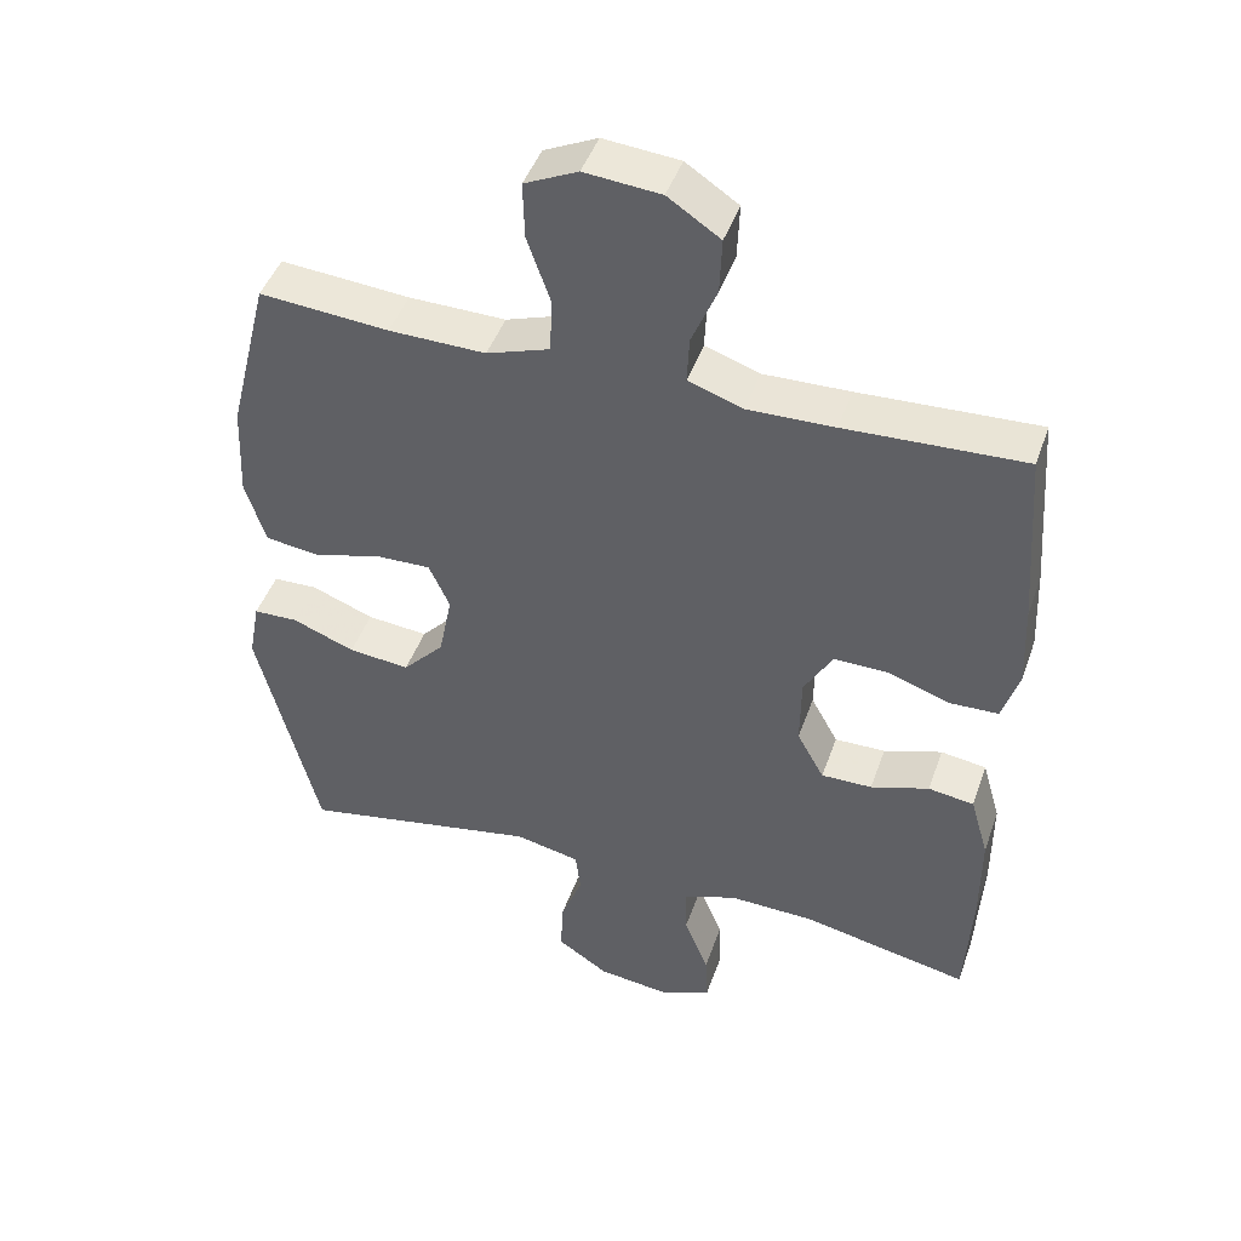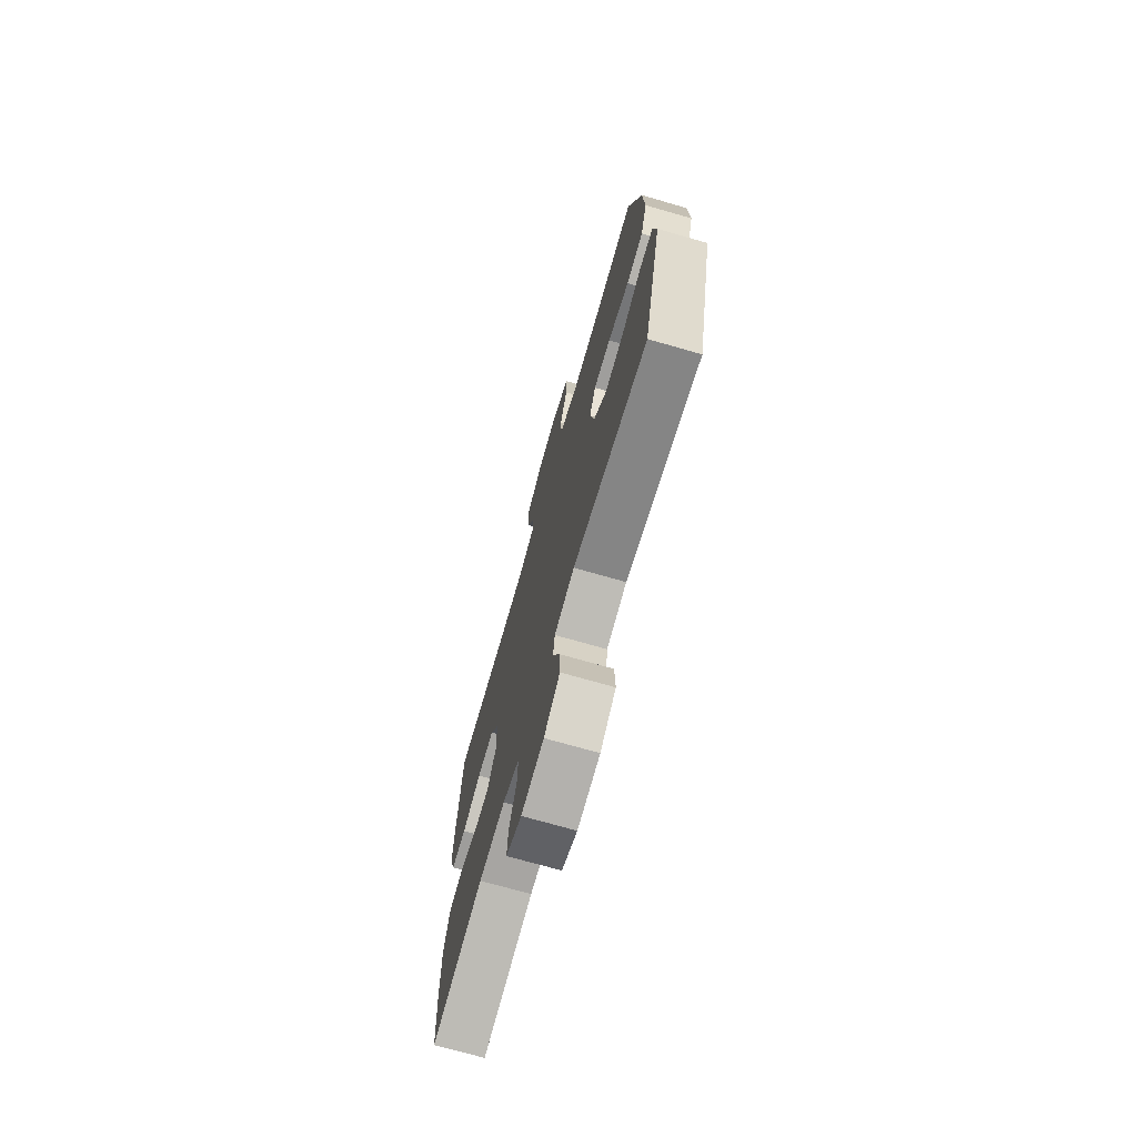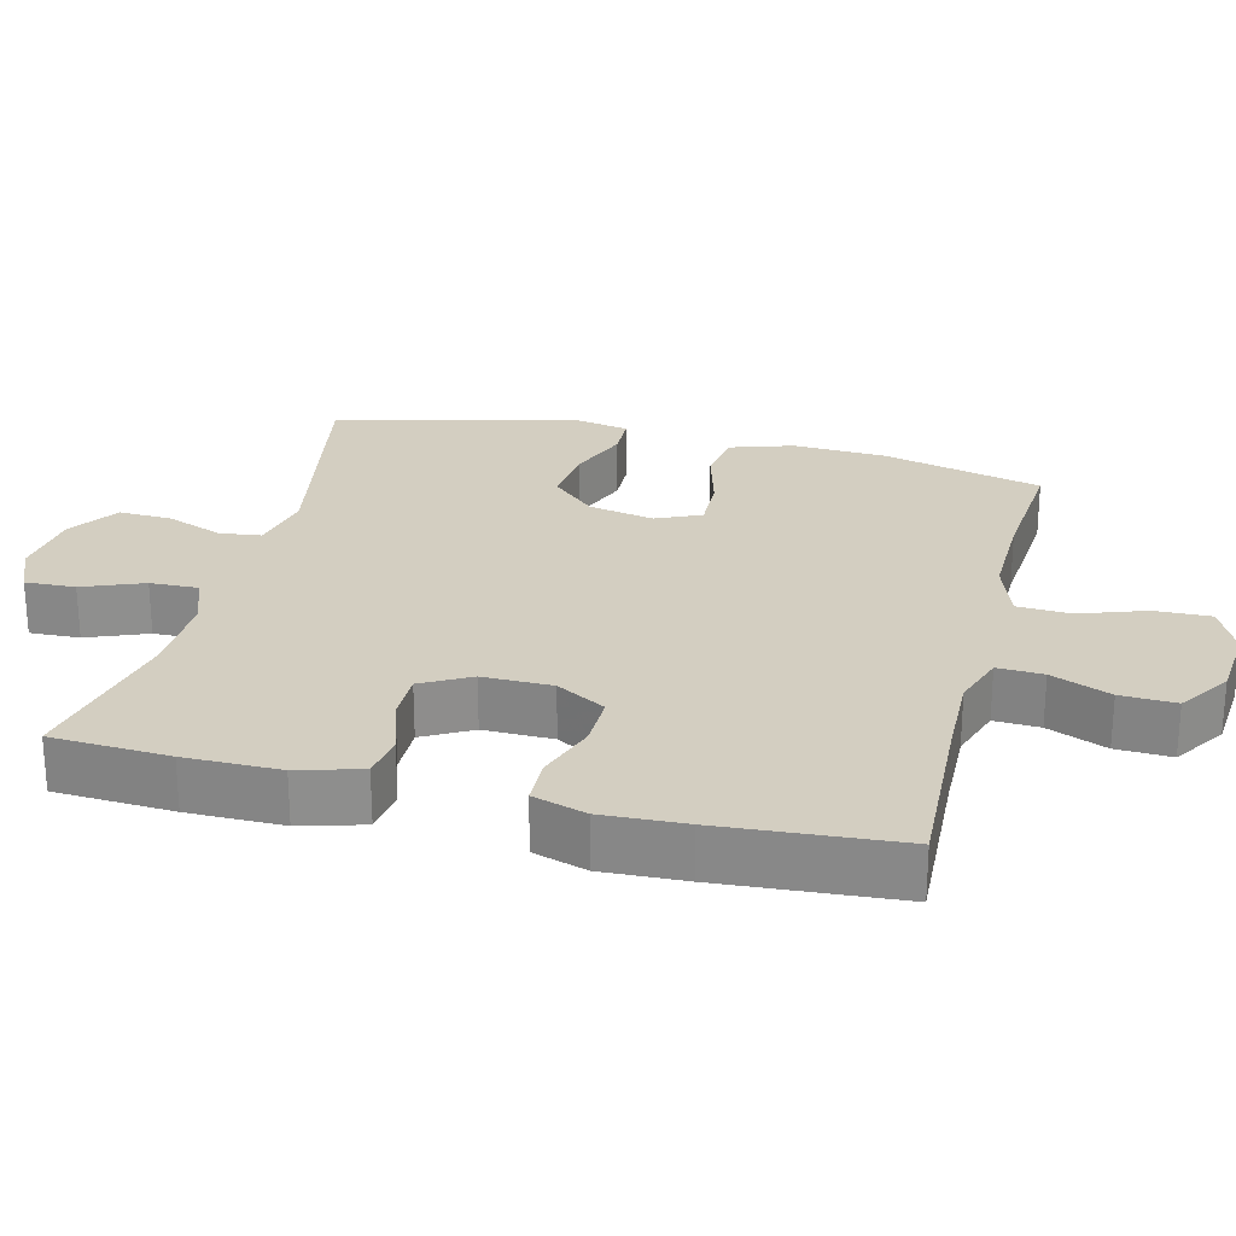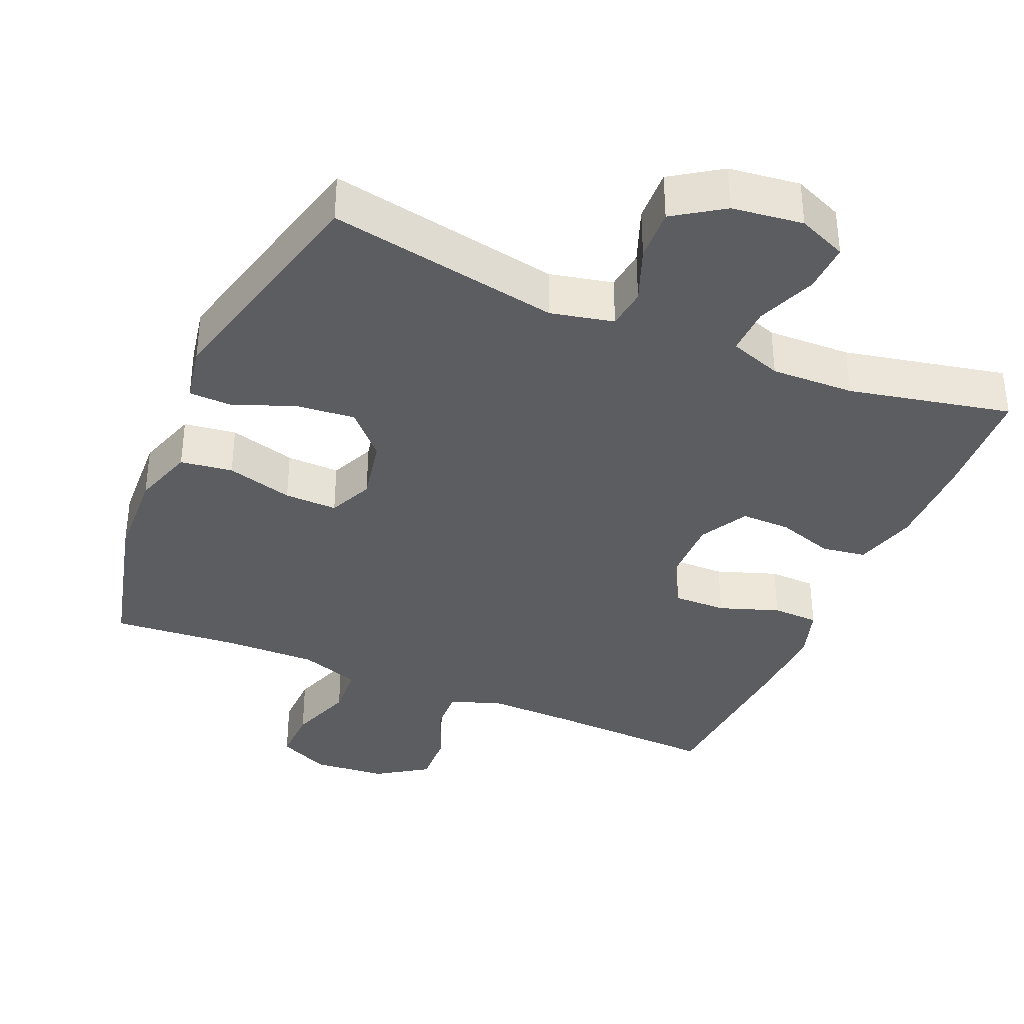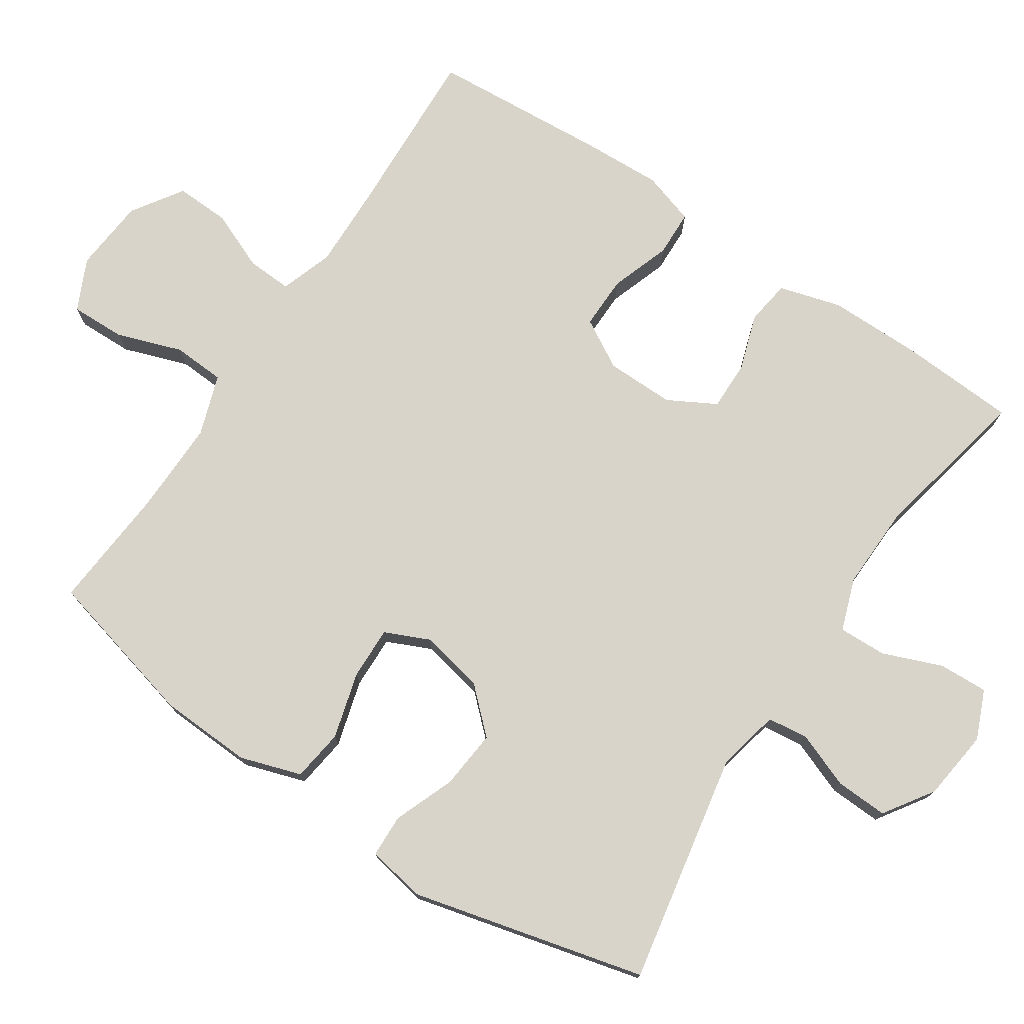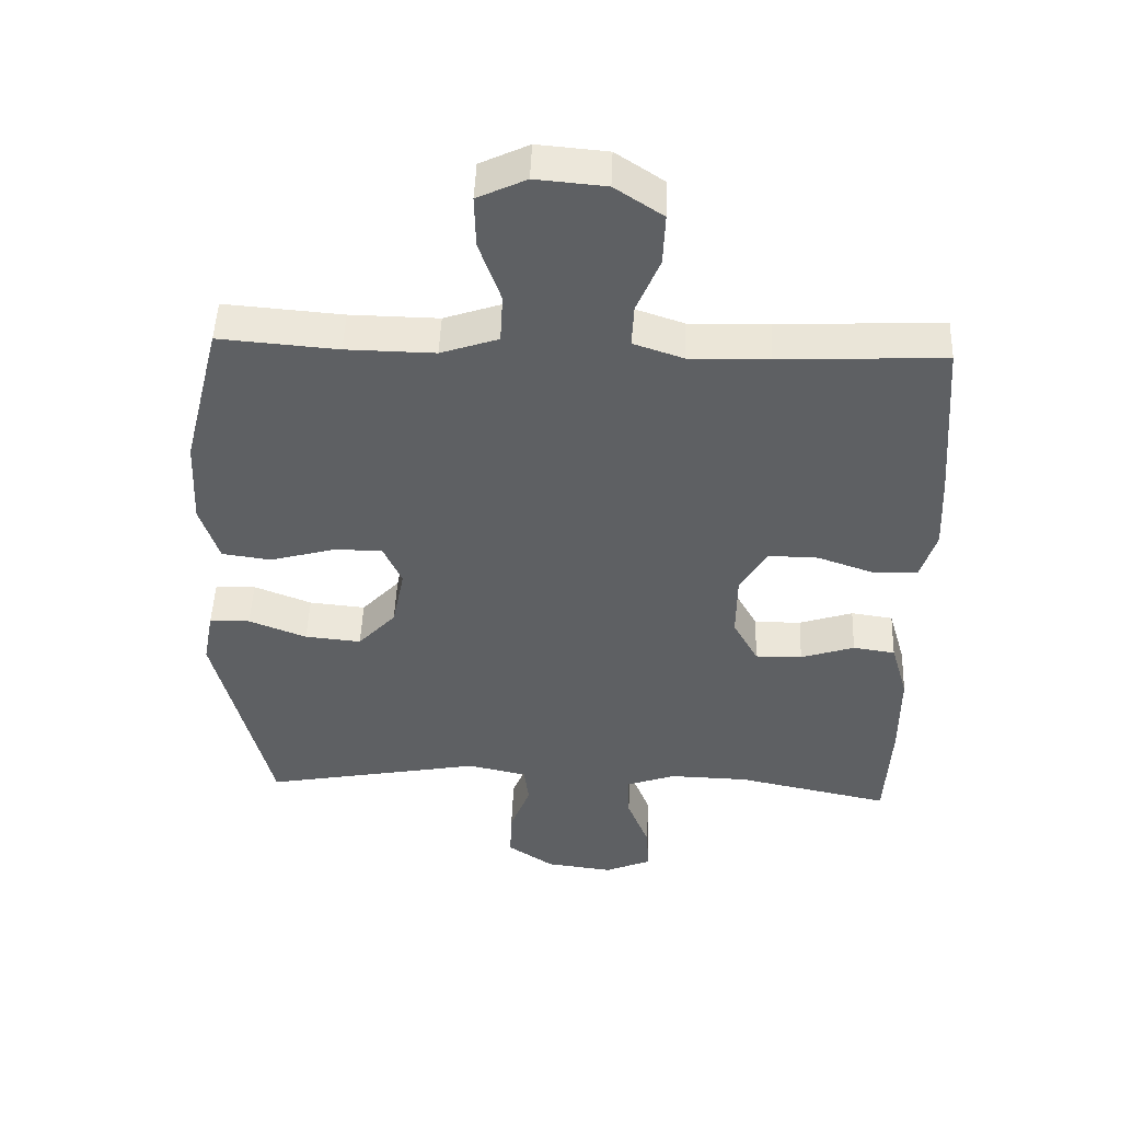
<metadata>
{"format":"obj","ext":"obj","renderer":"f3d","projection":"perspective","resolution":1024,"background":"white","views":[{"elev":45.3,"azim":-161.2,"up":"+Z"},{"elev":-72.4,"azim":74.0,"up":"+Z"},{"elev":25.3,"azim":-75.9,"up":"+Y"},{"elev":-36.6,"azim":157.0,"up":"+Y"},{"elev":75.5,"azim":123.7,"up":"+Y"},{"elev":48.0,"azim":-177.8,"up":"+Z"}]}
</metadata>
<code>
v -0.5 0.07 0.5
v -0.258 0.07 0.489
v -0.141 0.07 0.486
v -0.067 0.07 0.511
v -0.07 0.07 0.574
v -0.104 0.07 0.656
v -0.107 0.07 0.732
v -0.036 0.07 0.779
v 0.067 0.07 0.788
v 0.139 0.07 0.754
v 0.137 0.07 0.677
v 0.105 0.07 0.586
v 0.109 0.07 0.513
v 0.194 0.07 0.484
v 0.325 0.07 0.486
v 0.5 0.07 0.5
v 0.555 0.07 0.28
v 0.561 0.07 0.15
v 0.533 0.07 0.064
v 0.46 0.07 0.054
v 0.367 0.07 0.08
v 0.293 0.07 0.082
v 0.265 0.07 0.02
v 0.283 0.07 -0.07
v 0.339 0.07 -0.13
v 0.422 0.07 -0.122
v 0.507 0.07 -0.089
v 0.567 0.07 -0.091
v 0.582 0.07 -0.172
v 0.5 0.07 -0.5
v 0.176 0.07 -0.439
v 0.088 0.07 -0.458
v 0.081 0.07 -0.515
v 0.111 0.07 -0.593
v 0.114 0.07 -0.666
v 0.045 0.07 -0.712
v -0.054 0.07 -0.724
v -0.122 0.07 -0.695
v -0.119 0.07 -0.626
v -0.086 0.07 -0.543
v -0.084 0.07 -0.476
v -0.157 0.07 -0.45
v -0.273 0.07 -0.453
v -0.5 0.07 -0.5
v -0.509 0.07 -0.337
v -0.509 0.07 -0.206
v -0.484 0.07 -0.119
v -0.422 0.07 -0.11
v -0.343 0.07 -0.136
v -0.274 0.07 -0.137
v -0.237 0.07 -0.07
v -0.238 0.07 0.026
v -0.277 0.07 0.094
v -0.351 0.07 0.093
v -0.435 0.07 0.064
v -0.5 0.07 0.066
v -0.523 0.07 0.14
v -0.518 0.07 0.254
v -0.5 0 0.5
v -0.258 0 0.489
v -0.141 0 0.486
v -0.067 0 0.511
v -0.07 0 0.574
v -0.104 0 0.656
v -0.107 0 0.732
v -0.036 0 0.779
v 0.067 0 0.788
v 0.139 0 0.754
v 0.137 0 0.677
v 0.105 0 0.586
v 0.109 0 0.513
v 0.194 0 0.484
v 0.325 0 0.486
v 0.5 0 0.5
v 0.555 0 0.28
v 0.561 0 0.15
v 0.533 0 0.064
v 0.46 0 0.054
v 0.367 0 0.08
v 0.293 0 0.082
v 0.265 0 0.02
v 0.283 0 -0.07
v 0.339 0 -0.13
v 0.422 0 -0.122
v 0.507 0 -0.089
v 0.567 0 -0.091
v 0.582 0 -0.172
v 0.5 0 -0.5
v 0.176 0 -0.439
v 0.088 0 -0.458
v 0.081 0 -0.515
v 0.111 0 -0.593
v 0.114 0 -0.666
v 0.045 0 -0.712
v -0.054 0 -0.724
v -0.122 0 -0.695
v -0.119 0 -0.626
v -0.086 0 -0.543
v -0.084 0 -0.476
v -0.157 0 -0.45
v -0.273 0 -0.453
v -0.5 0 -0.5
v -0.509 0 -0.337
v -0.509 0 -0.206
v -0.484 0 -0.119
v -0.422 0 -0.11
v -0.343 0 -0.136
v -0.274 0 -0.137
v -0.237 0 -0.07
v -0.238 0 0.026
v -0.277 0 0.094
v -0.351 0 0.093
v -0.435 0 0.064
v -0.5 0 0.066
v -0.523 0 0.14
v -0.518 0 0.254
f 57 58 1 2
f 54 55 56 57
f 53 54 57 2
f 52 53 2 3
f 51 52 3 4
f 46 47 48 49
f 46 49 50
f 43 44 45 46
f 42 43 46 50
f 41 42 50 51
f 37 38 39 40
f 37 40 41
f 36 37 41
f 33 34 35 36
f 32 33 36 41
f 31 32 41 51
f 26 27 28 29
f 25 26 29 30
f 24 25 30 31
f 18 19 20 21
f 18 21 22
f 15 16 17 18
f 14 15 18 22
f 13 14 22 23
f 9 10 11 12
f 9 12 13
f 8 9 13
f 5 6 7 8
f 4 5 8 13
f 23 24 31 51
f 4 13 23 51
f 60 59 116 115
f 115 114 113 112
f 60 115 112 111
f 61 60 111 110
f 62 61 110 109
f 107 106 105 104
f 108 107 104
f 104 103 102 101
f 108 104 101 100
f 109 108 100 99
f 98 97 96 95
f 99 98 95
f 99 95 94
f 94 93 92 91
f 99 94 91 90
f 109 99 90 89
f 87 86 85 84
f 88 87 84 83
f 89 88 83 82
f 79 78 77 76
f 80 79 76
f 76 75 74 73
f 80 76 73 72
f 81 80 72 71
f 70 69 68 67
f 71 70 67
f 71 67 66
f 66 65 64 63
f 71 66 63 62
f 109 89 82 81
f 109 81 71 62
f 1 59 60 2
f 2 60 61 3
f 3 61 62 4
f 4 62 63 5
f 5 63 64 6
f 6 64 65 7
f 7 65 66 8
f 8 66 67 9
f 9 67 68 10
f 10 68 69 11
f 11 69 70 12
f 12 70 71 13
f 13 71 72 14
f 14 72 73 15
f 15 73 74 16
f 16 74 75 17
f 17 75 76 18
f 18 76 77 19
f 19 77 78 20
f 20 78 79 21
f 21 79 80 22
f 22 80 81 23
f 23 81 82 24
f 24 82 83 25
f 25 83 84 26
f 26 84 85 27
f 27 85 86 28
f 28 86 87 29
f 29 87 88 30
f 30 88 89 31
f 31 89 90 32
f 32 90 91 33
f 33 91 92 34
f 34 92 93 35
f 35 93 94 36
f 36 94 95 37
f 37 95 96 38
f 38 96 97 39
f 39 97 98 40
f 40 98 99 41
f 41 99 100 42
f 42 100 101 43
f 43 101 102 44
f 44 102 103 45
f 45 103 104 46
f 46 104 105 47
f 47 105 106 48
f 48 106 107 49
f 49 107 108 50
f 50 108 109 51
f 51 109 110 52
f 52 110 111 53
f 53 111 112 54
f 54 112 113 55
f 55 113 114 56
f 56 114 115 57
f 57 115 116 58
f 58 116 59 1

</code>
